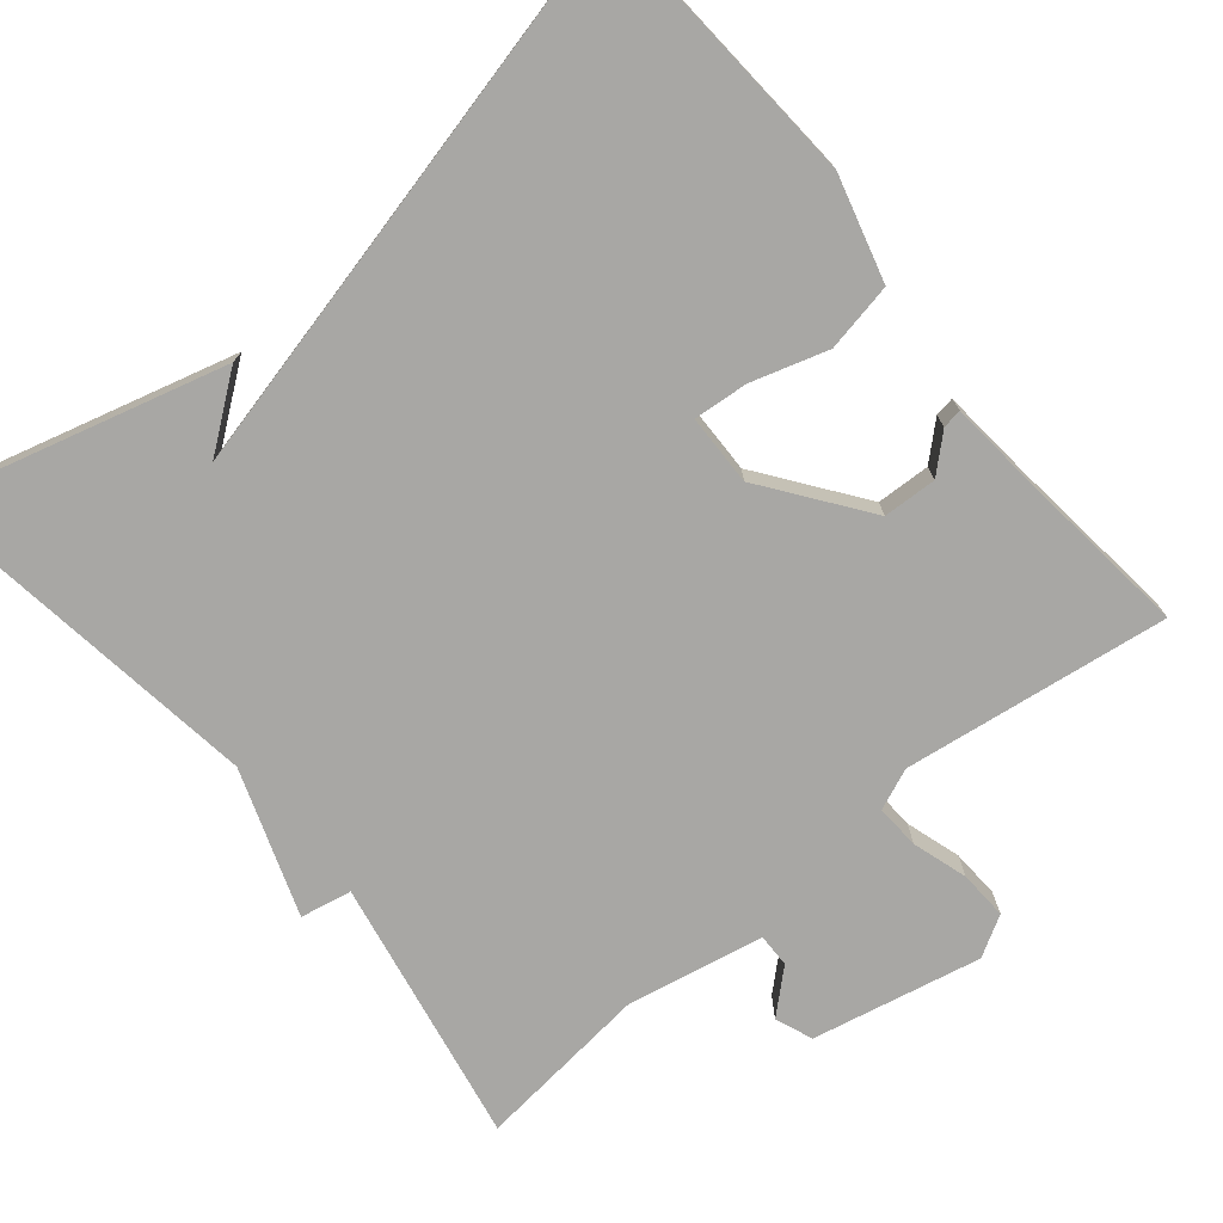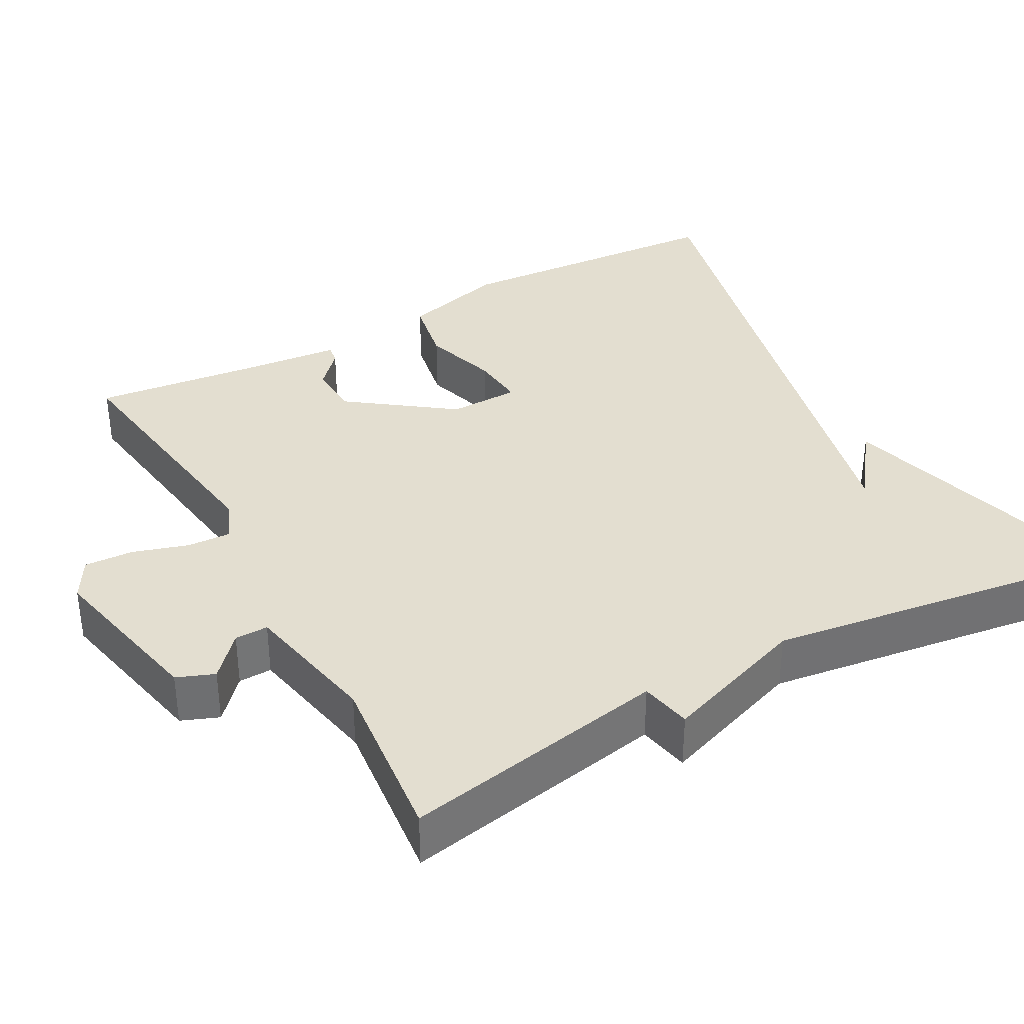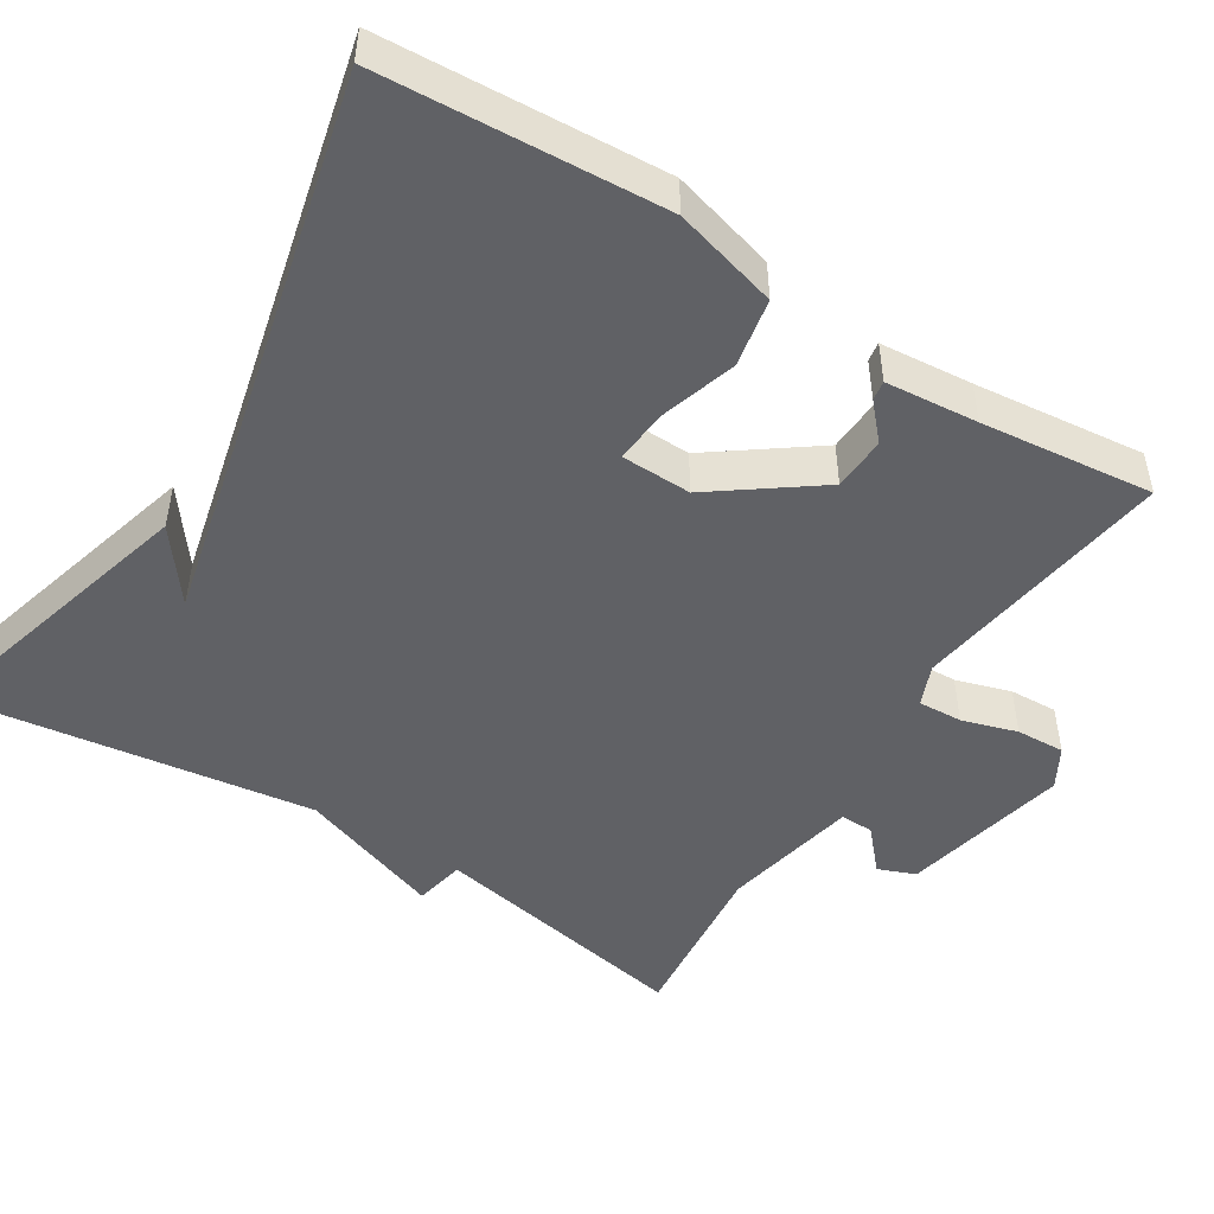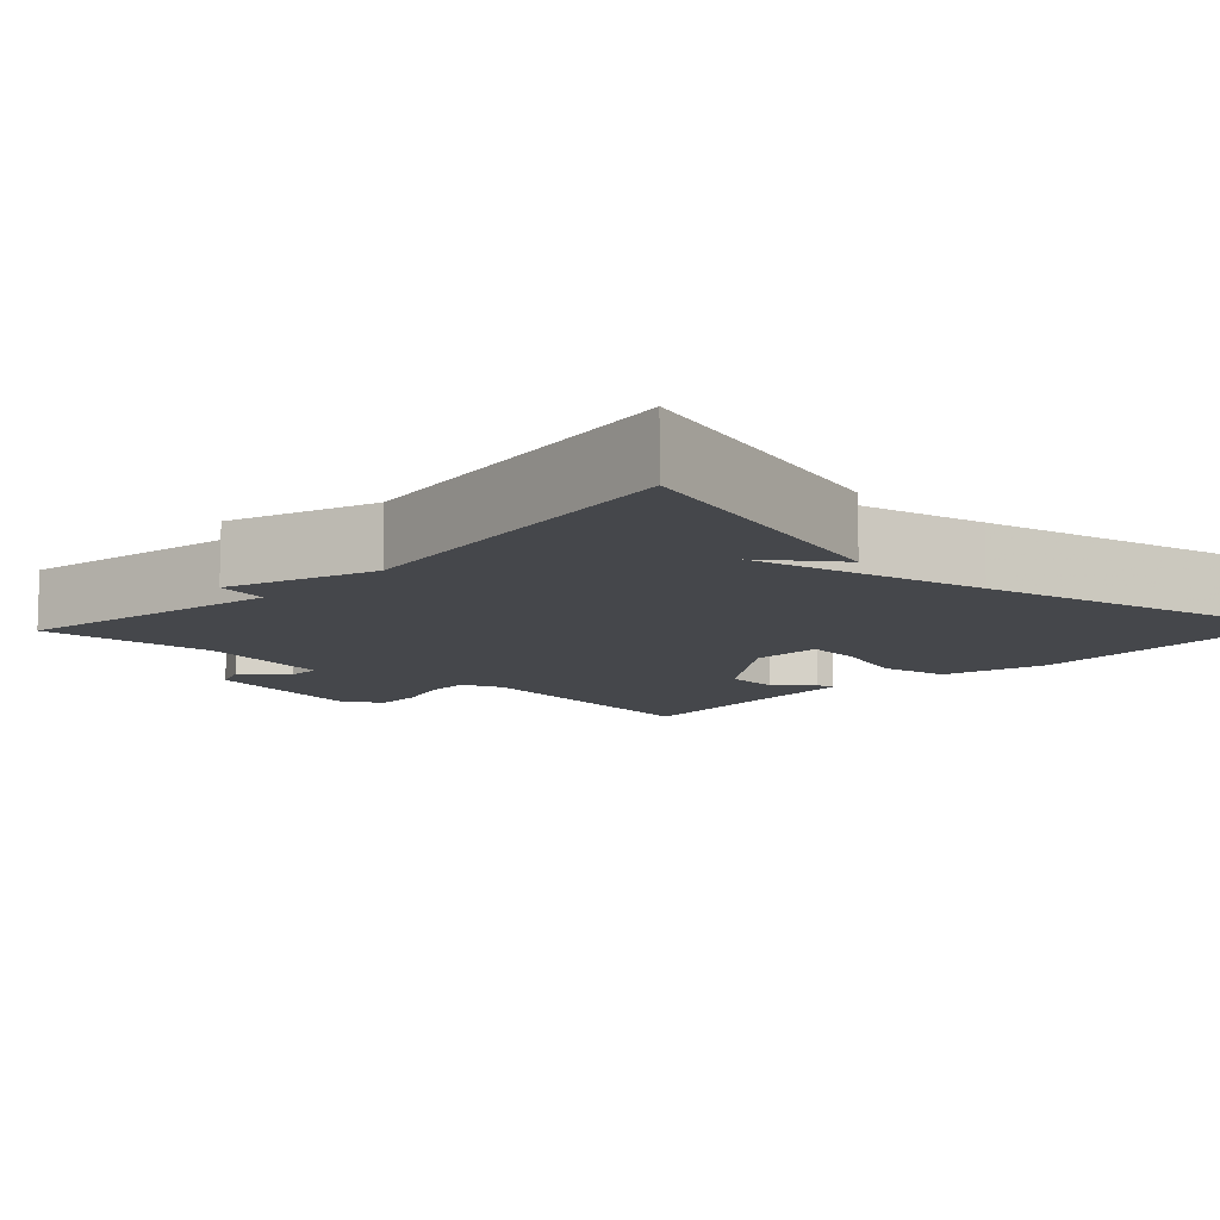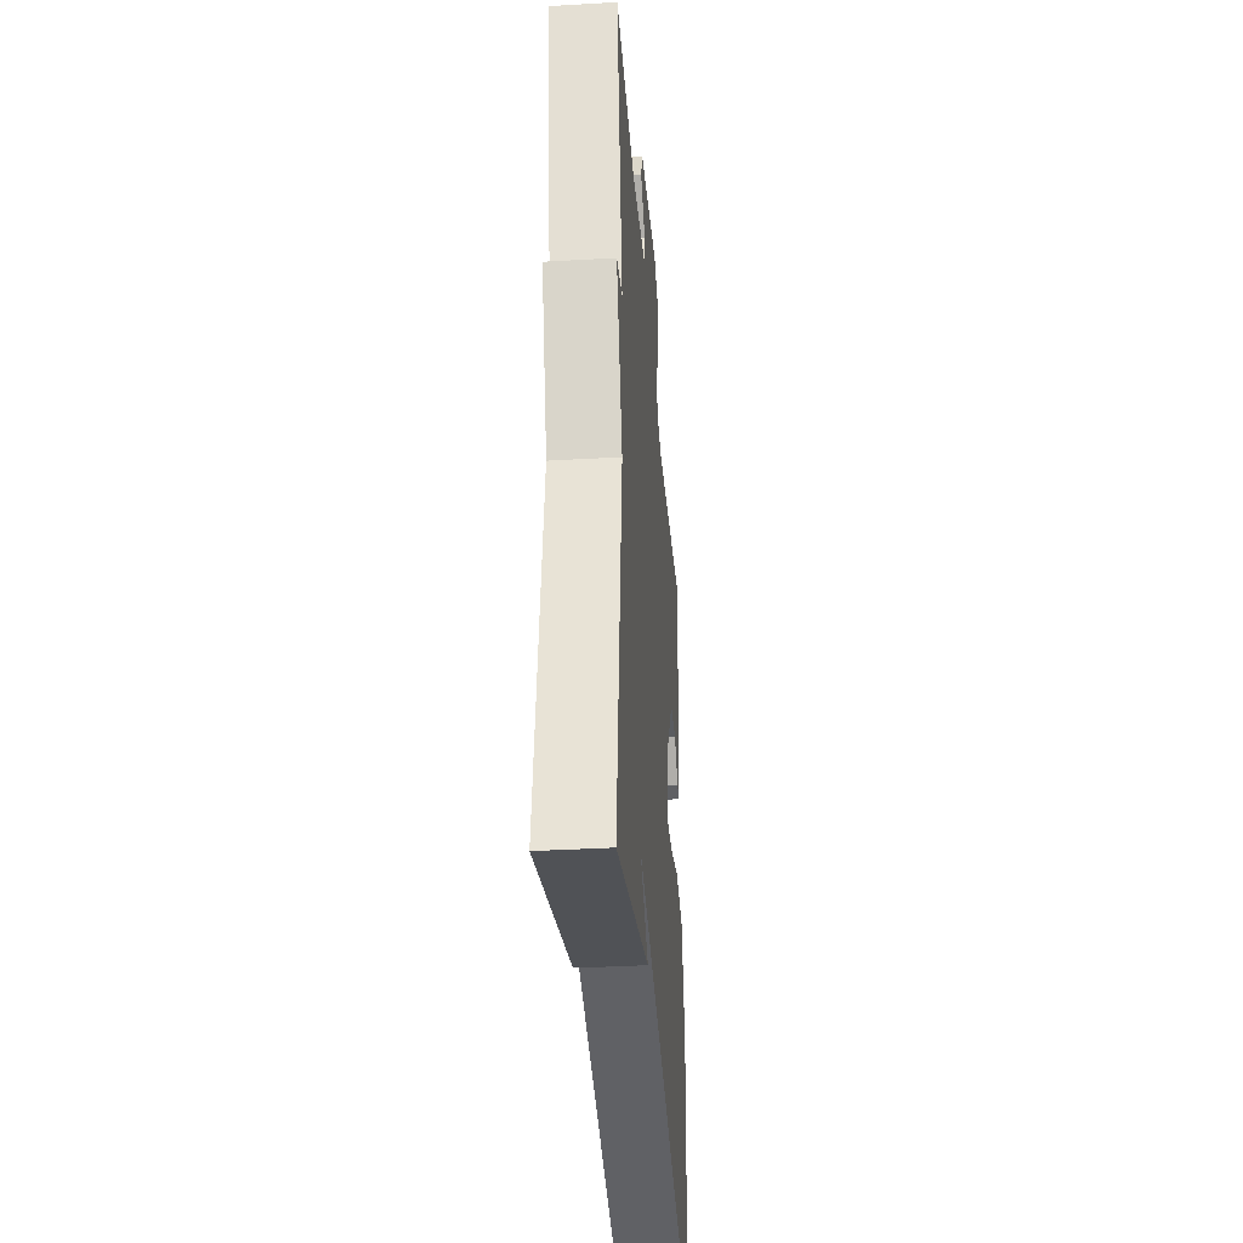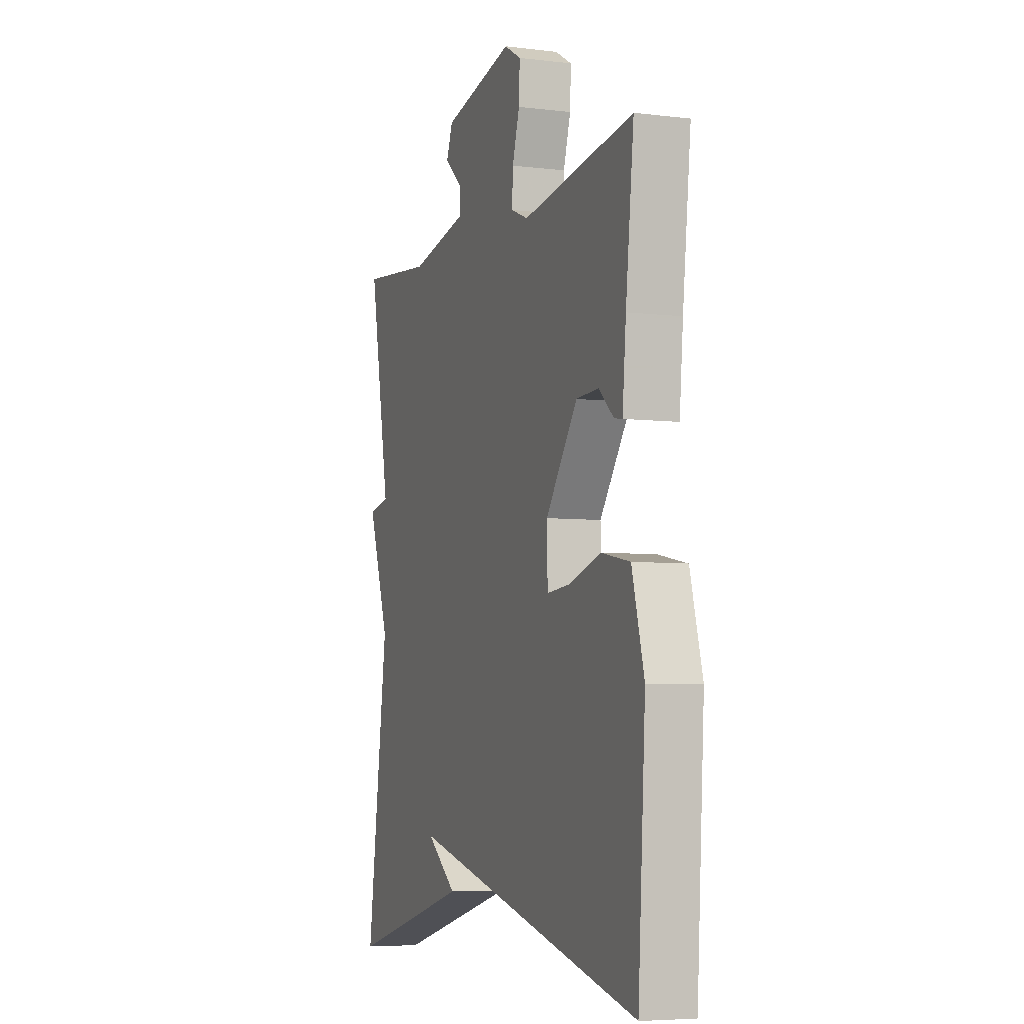
<metadata>
{"format":"obj","ext":"obj","renderer":"f3d","projection":"perspective","resolution":1024,"background":"white","views":[{"elev":-74.6,"azim":-140.4,"up":"+Y"},{"elev":35.8,"azim":61.1,"up":"+Y"},{"elev":-48.4,"azim":-122.3,"up":"+Y"},{"elev":-10.4,"azim":136.4,"up":"+Y"},{"elev":-36.1,"azim":94.4,"up":"+Z"},{"elev":-5.7,"azim":-110.2,"up":"+Z"}]}
</metadata>
<code>
v 0.5 0.07 -0.5
v 0.124 0.07 -0.398
v 0.217 0.07 -0.328
v -0.076 0.07 -0.398
v -0.5 0.07 -0.5
v -0.523 0.07 -0.138
v -0.486 0.07 -0.003
v -0.398 0.07 0.014
v -0.3 0.07 -0.016
v -0.23 0.07 -0.022
v -0.228 0.07 0.069
v -0.325 0.07 0.201
v -0.394 0.07 0.204
v -0.439 0.07 0.163
v -0.464 0.07 0.159
v -0.475 0.07 0.278
v -0.5 0.07 0.5
v -0.159 0.07 0.453
v -0.106 0.07 0.475
v -0.109 0.07 0.532
v -0.131 0.07 0.603
v -0.134 0.07 0.666
v -0.082 0.07 0.696
v 0.135 0.07 0.65
v 0.154 0.07 0.602
v 0.101 0.07 0.554
v 0.1 0.07 0.511
v 0.277 0.07 0.476
v 0.5 0.07 0.5
v 0.436 0.07 0.158
v 0.502 0.07 0.145
v 0.436 0.07 -0.042
v 0.5 0 -0.5
v 0.124 0 -0.398
v 0.217 0 -0.328
v -0.076 0 -0.398
v -0.5 0 -0.5
v -0.523 0 -0.138
v -0.486 0 -0.003
v -0.398 0 0.014
v -0.3 0 -0.016
v -0.23 0 -0.022
v -0.228 0 0.069
v -0.325 0 0.201
v -0.394 0 0.204
v -0.439 0 0.163
v -0.464 0 0.159
v -0.475 0 0.278
v -0.5 0 0.5
v -0.159 0 0.453
v -0.106 0 0.475
v -0.109 0 0.532
v -0.131 0 0.603
v -0.134 0 0.666
v -0.082 0 0.696
v 0.135 0 0.65
v 0.154 0 0.602
v 0.101 0 0.554
v 0.1 0 0.511
v 0.277 0 0.476
v 0.5 0 0.5
v 0.436 0 0.158
v 0.502 0 0.145
v 0.436 0 -0.042
f 30 31 32
f 28 29 30
f 27 28 30 32
f 24 25 26
f 23 24 26
f 22 23 26
f 21 22 26
f 20 21 26
f 19 20 26 27
f 27 32 1
f 19 27 1
f 18 19 1
f 13 14 15 16
f 16 17 18
f 13 16 18
f 12 13 18
f 7 8 9
f 6 7 9
f 5 6 9
f 4 5 9
f 3 4 9 10
f 1 2 3
f 18 1 3
f 12 18 3
f 11 12 3
f 3 10 11
f 64 63 62
f 62 61 60
f 64 62 60 59
f 58 57 56
f 58 56 55
f 58 55 54
f 58 54 53
f 58 53 52
f 59 58 52 51
f 33 64 59
f 33 59 51
f 33 51 50
f 48 47 46 45
f 50 49 48
f 50 48 45
f 50 45 44
f 41 40 39
f 41 39 38
f 41 38 37
f 41 37 36
f 42 41 36 35
f 35 34 33
f 35 33 50
f 35 50 44
f 35 44 43
f 43 42 35
f 1 33 34 2
f 2 34 35 3
f 3 35 36 4
f 4 36 37 5
f 5 37 38 6
f 6 38 39 7
f 7 39 40 8
f 8 40 41 9
f 9 41 42 10
f 10 42 43 11
f 11 43 44 12
f 12 44 45 13
f 13 45 46 14
f 14 46 47 15
f 15 47 48 16
f 16 48 49 17
f 17 49 50 18
f 18 50 51 19
f 19 51 52 20
f 20 52 53 21
f 21 53 54 22
f 22 54 55 23
f 23 55 56 24
f 24 56 57 25
f 25 57 58 26
f 26 58 59 27
f 27 59 60 28
f 28 60 61 29
f 29 61 62 30
f 30 62 63 31
f 31 63 64 32
f 32 64 33 1

</code>
